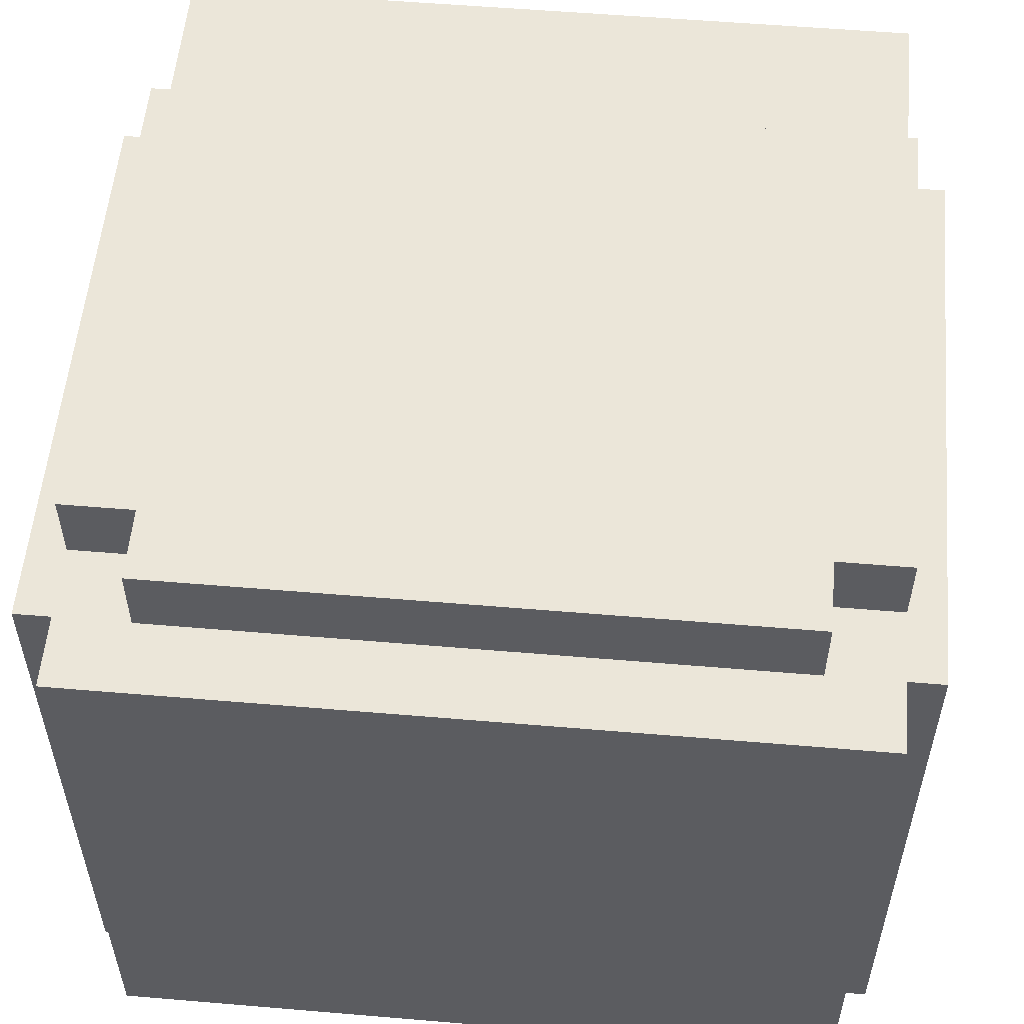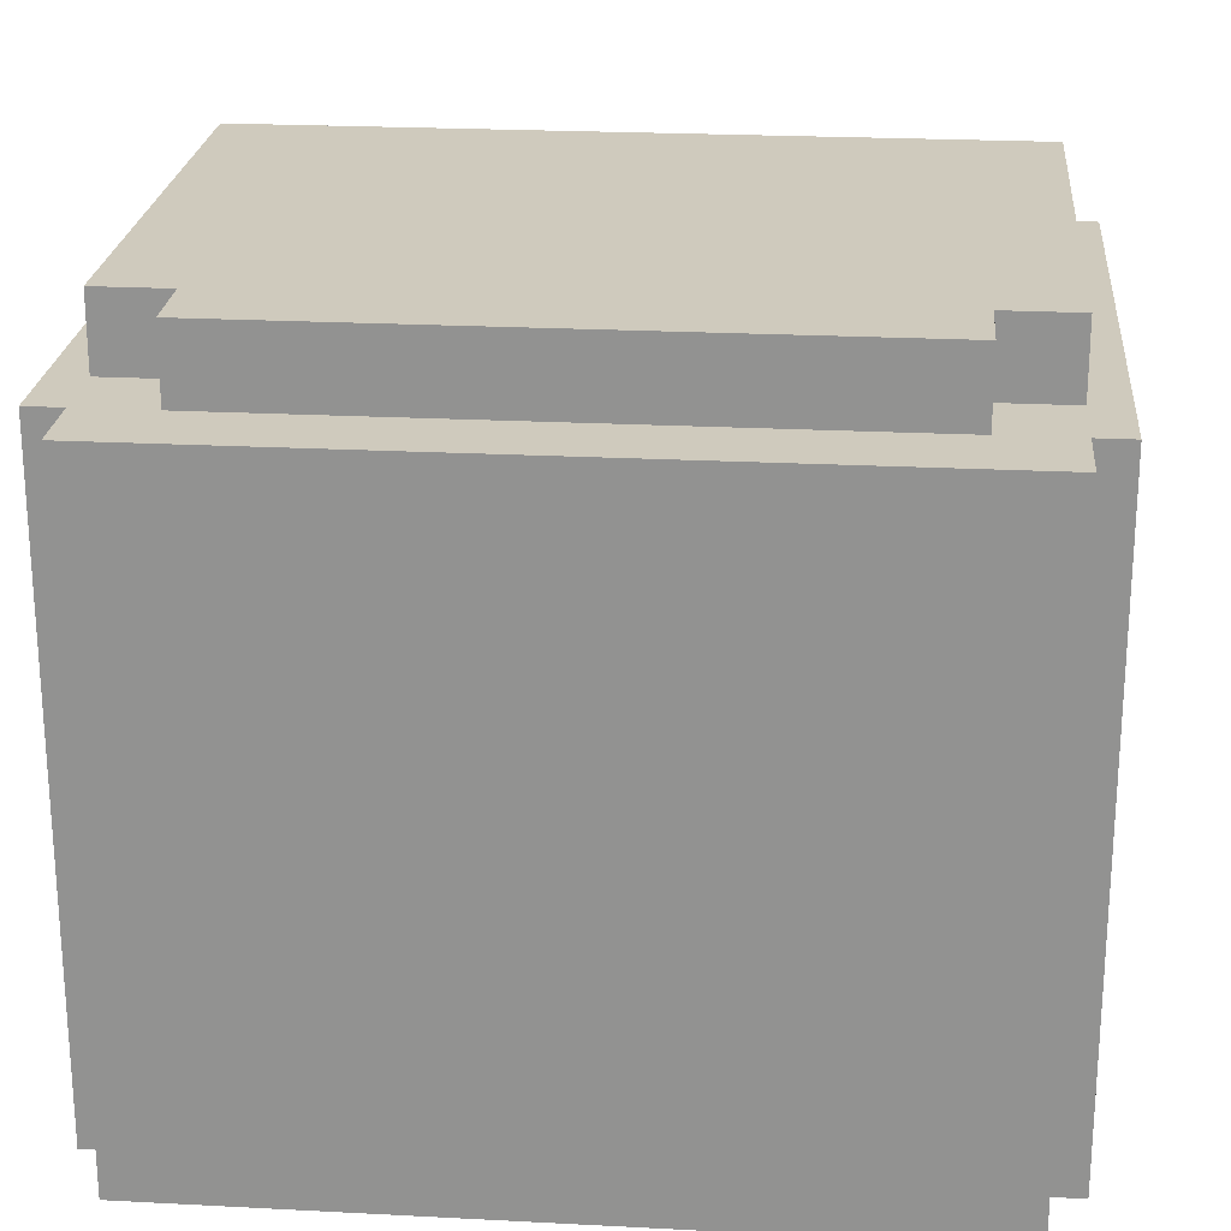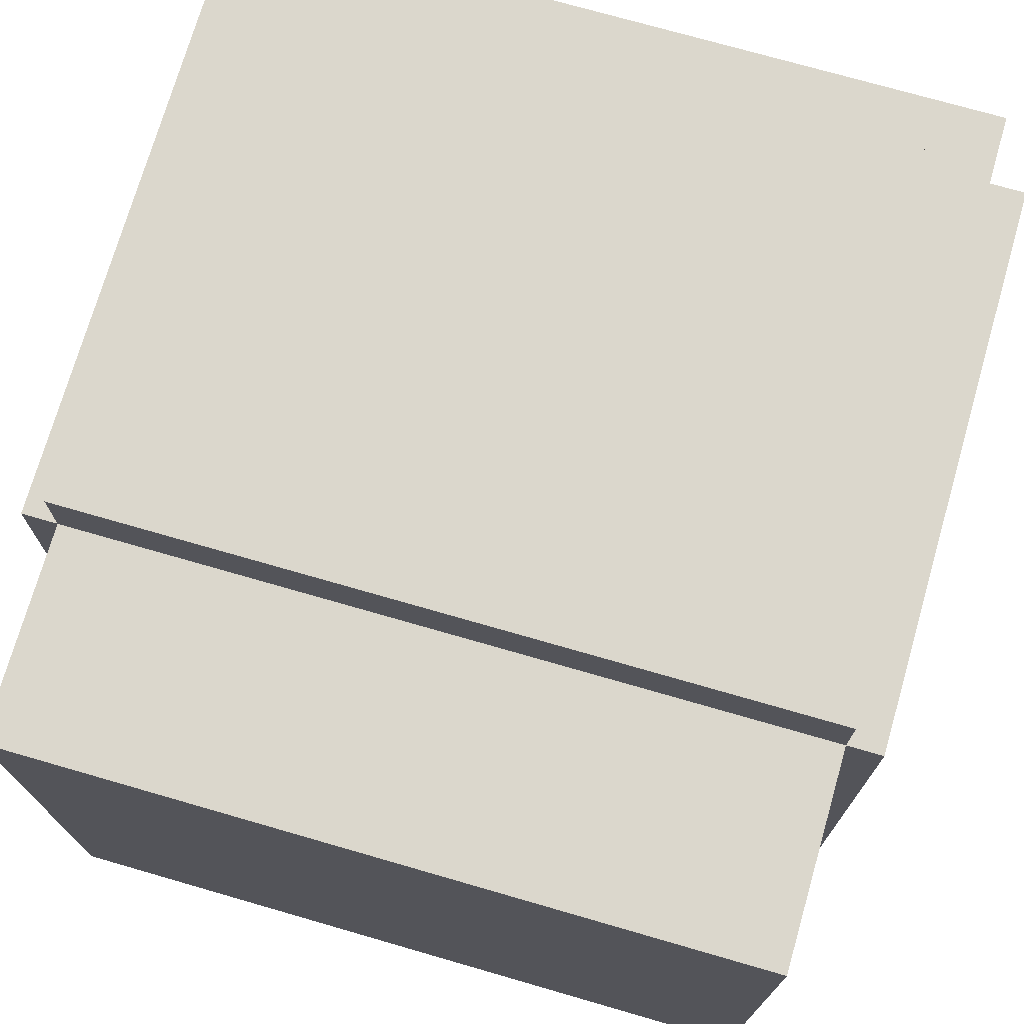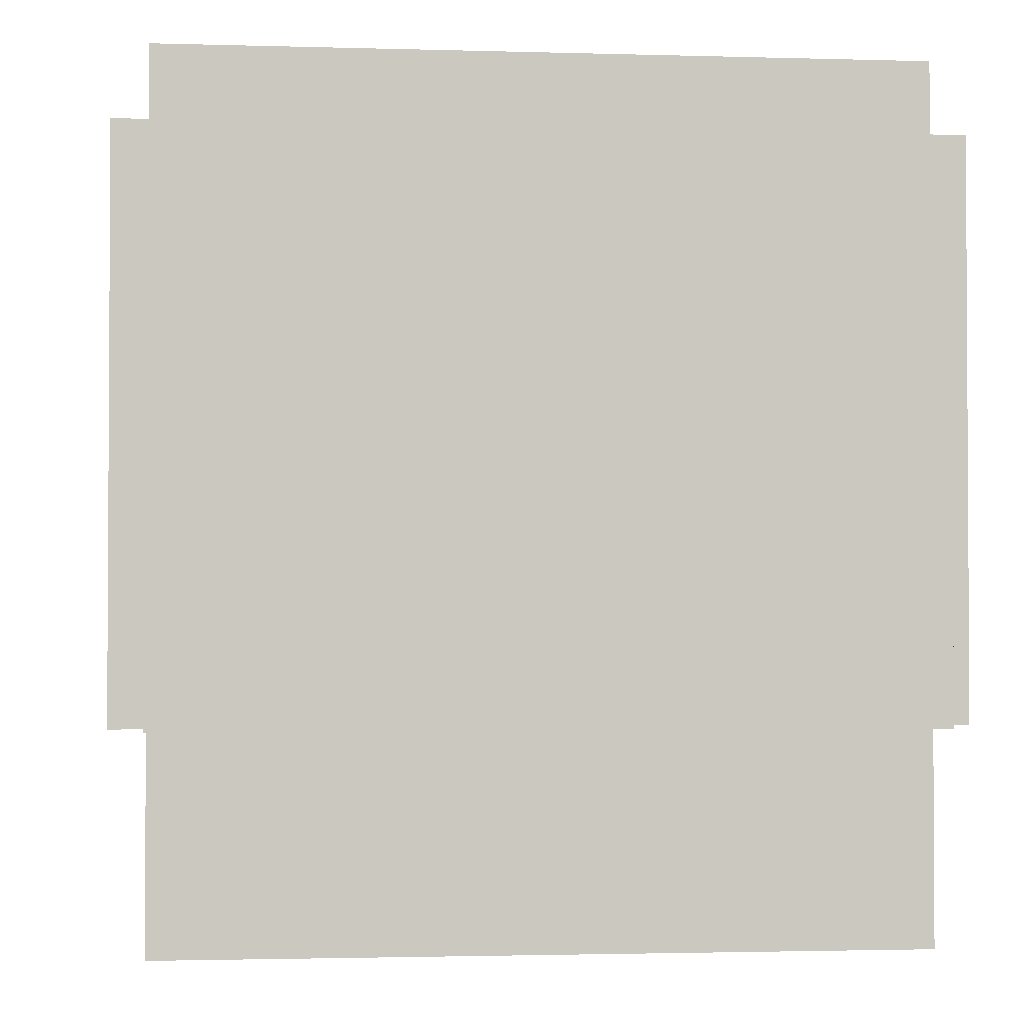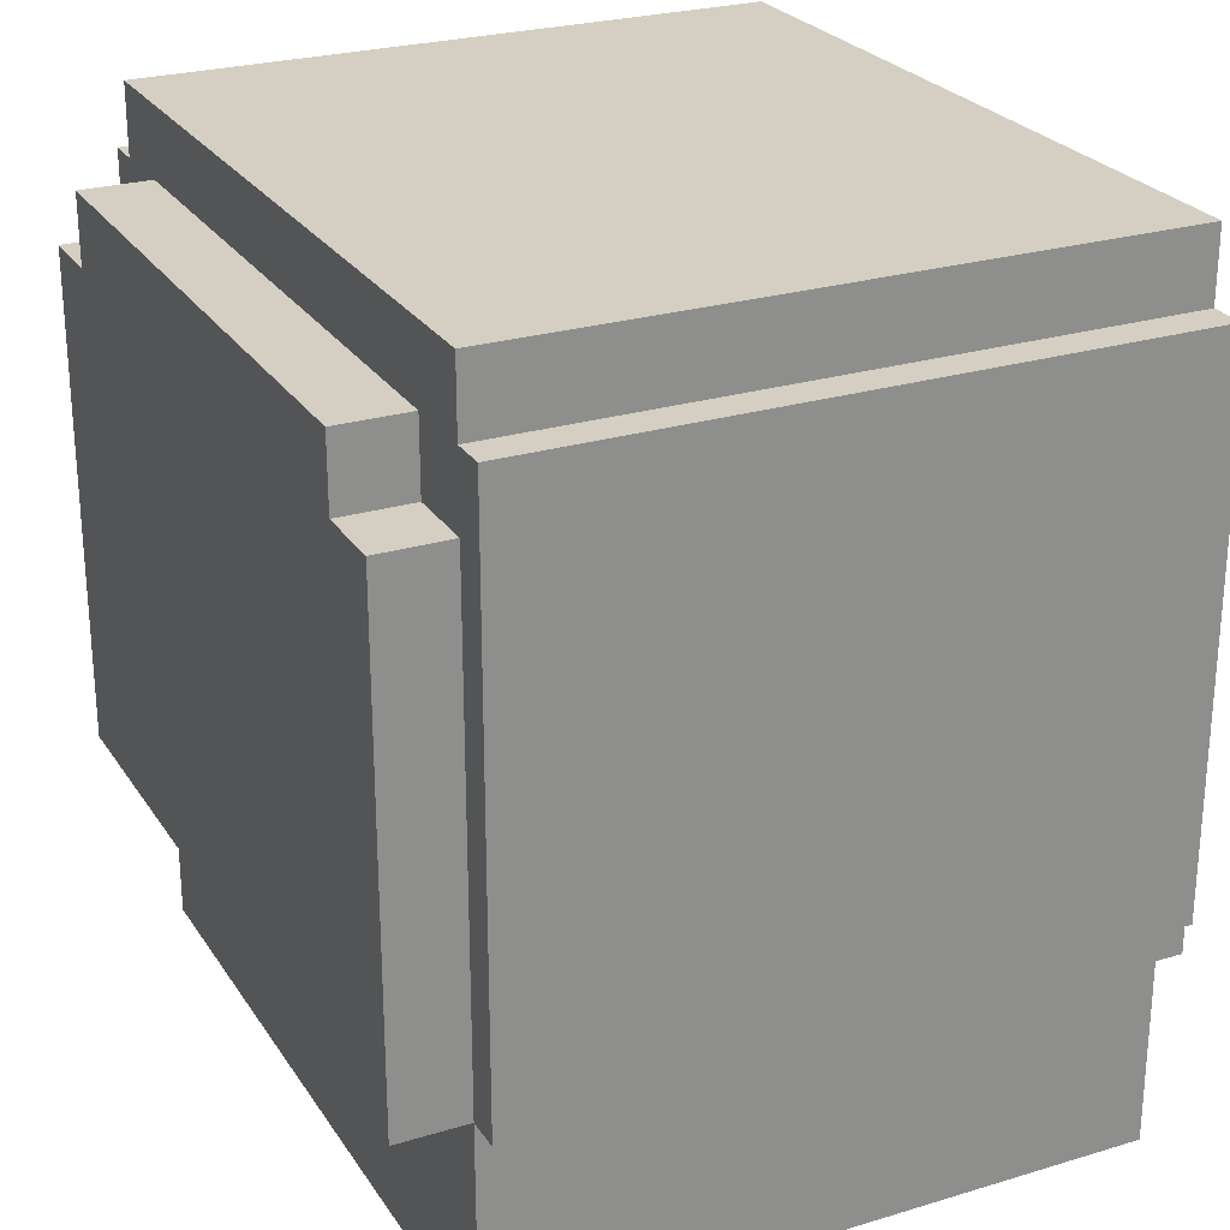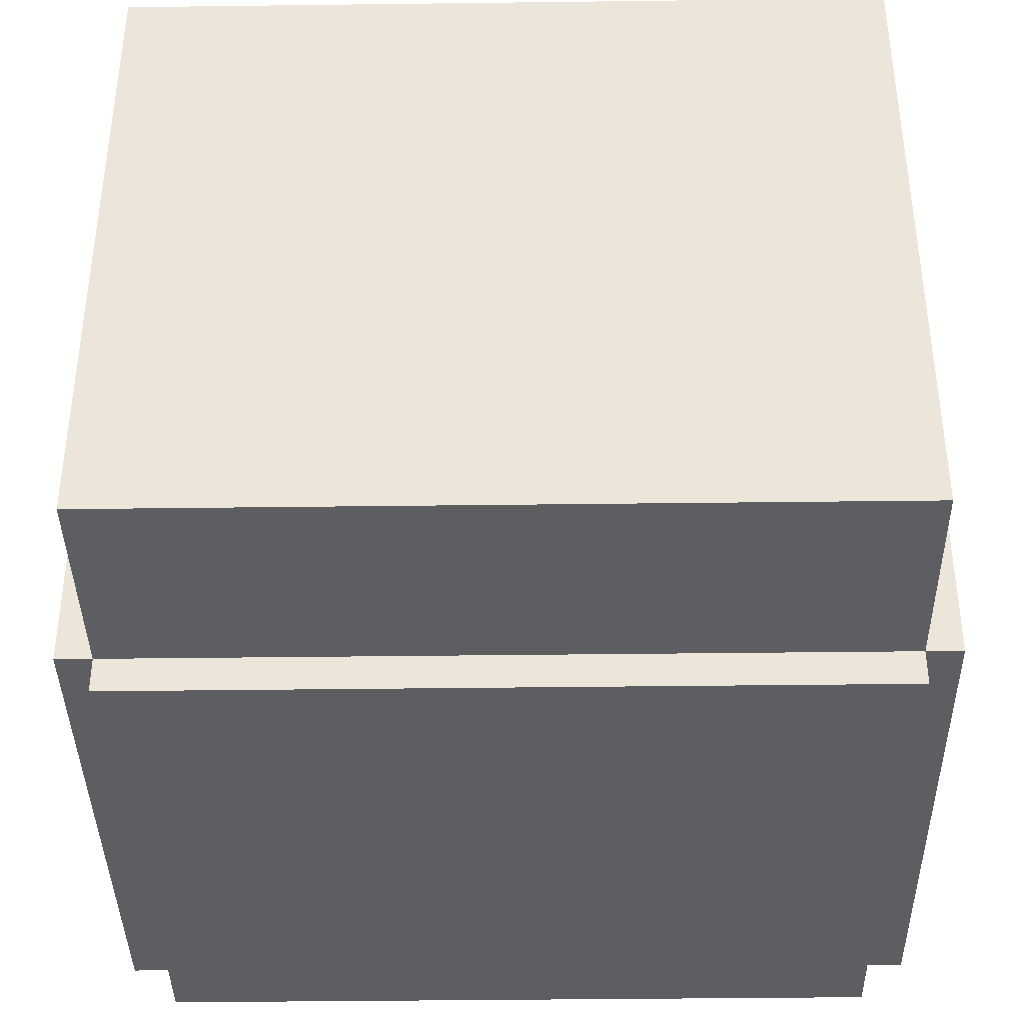
<metadata>
{"format":"obj","ext":"obj","renderer":"f3d","projection":"perspective","resolution":1024,"background":"white","views":[{"elev":55.3,"azim":-174.9,"up":"+Z"},{"elev":23.0,"azim":-174.9,"up":"+Z"},{"elev":73.4,"azim":16.1,"up":"+Z"},{"elev":-2.0,"azim":-6.1,"up":"+Y"},{"elev":25.6,"azim":64.2,"up":"+Y"},{"elev":-39.0,"azim":0.9,"up":"+Z"}]}
</metadata>
<code>
o
v -1.1 0.2 1.1
v -1.1 0.2 -0.7
v -1.1 1.8 1.1
v -1.1 1.8 -0.7
v -1 -0.4 1.1
v -1 -0.4 -0.7
v -1 0.2 1.3
v -1 0.2 1.1
v -1 0.2 -0.7
v -1 0.2 -0.8
v -1 1.6 1.3
v -1 1.6 1.1
v -1 1.6 -0.7
v -1 1.6 -0.8
v -1 1.8 1.1
v -1 1.8 -0.7
v -1 2 1.1
v -1 2 -0.7
v -0.8 1.6 1.3
v -0.8 1.6 1.1
v -0.8 1.6 -0.7
v -0.8 1.6 -0.8
v -0.8 1.8 1.3
v -0.8 1.8 1.1
v -0.8 1.8 -0.7
v -0.8 1.8 -0.8
v 0.8 0.2 1
v 0.8 0.2 -0.5
v 0.8 0.6 0.6
v 0.8 0.6 0.5
v 0.8 1.6 0.6
v 0.8 1.6 0.5
v 0.8 1.8 1
v 0.8 1.8 -0.5
v 1.1 0.6 0.6
v 1.1 0.6 0.5
v 1.1 1.6 0.6
v 1.1 1.6 0.5
v -1 1.1 0.6
v -1 1.1 0.5
v -1 1.5 0.6
v -1 1.5 0.5
v -0.9 0.8 0.6
v -0.9 0.8 0.5
v -0.9 1.1 0.6
v -0.9 1.1 0.5
v -0.8 0.7 0.6
v -0.8 0.7 0.5
v -0.8 0.8 0.6
v -0.8 0.8 0.5
v -0.8 1.5 0.6
v -0.8 1.5 0.5
v -0.8 1.6 0.6
v -0.8 1.6 0.5
v -0.7 0.2 1
v -0.7 0.2 -0.5
v -0.7 0.7 0.6
v -0.7 0.7 0.5
v -0.7 1.6 0.6
v -0.7 1.6 0.5
v -0.7 1.8 1
v -0.7 1.8 -0.5
v 0.9 1.6 1.3
v 0.9 1.6 1.1
v 0.9 1.6 -0.7
v 0.9 1.6 -0.8
v 0.9 1.8 1.3
v 0.9 1.8 1.1
v 0.9 1.8 -0.7
v 0.9 1.8 -0.8
v 1.1 -0.4 1.1
v 1.1 -0.4 -0.7
v 1.1 0.2 1.3
v 1.1 0.2 1.1
v 1.1 0.2 -0.7
v 1.1 0.2 -0.8
v 1.1 1.6 1.3
v 1.1 1.6 1.1
v 1.1 1.6 -0.7
v 1.1 1.6 -0.8
v 1.1 1.8 1.1
v 1.1 1.8 -0.7
v 1.1 2 1.1
v 1.1 2 -0.7
v 1.2 0.2 1.1
v 1.2 0.2 -0.7
v 1.2 1.8 1.1
v 1.2 1.8 -0.7
v -1 0.2 1.3
v -1 1.6 1.3
v -0.8 1.6 1.3
v -0.8 1.8 1.3
v 0.9 1.6 1.3
v 0.9 1.8 1.3
v 1.1 0.2 1.3
v 1.1 1.6 1.3
v -1.1 0.2 1.1
v -1.1 1.8 1.1
v -1 -0.4 1.1
v -1 0.2 1.1
v -1 1.6 1.1
v -1 1.8 1.1
v -1 2 1.1
v -0.8 1.6 1.1
v -0.8 1.8 1.1
v 0.9 1.6 1.1
v 0.9 1.8 1.1
v 1.1 -0.4 1.1
v 1.1 0.2 1.1
v 1.1 1.6 1.1
v 1.1 1.8 1.1
v 1.1 2 1.1
v 1.2 0.2 1.1
v 1.2 1.8 1.1
v -1 1.1 0.5
v -1 1.5 0.5
v -0.9 0.8 0.5
v -0.9 1.1 0.5
v -0.8 0.7 0.5
v -0.8 0.8 0.5
v -0.8 1.5 0.5
v -0.8 1.6 0.5
v -0.7 0.7 0.5
v -0.7 1.6 0.5
v 0.8 0.6 0.5
v 0.8 1.6 0.5
v 1.1 0.6 0.5
v 1.1 1.6 0.5
v -0.7 0.2 -0.5
v -0.7 1.8 -0.5
v 0.8 0.2 -0.5
v 0.8 1.8 -0.5
v -0.7 0.2 1
v -0.7 1.8 1
v 0.8 0.2 1
v 0.8 1.8 1
v -1 1.1 0.6
v -1 1.5 0.6
v -0.9 0.8 0.6
v -0.9 1.1 0.6
v -0.8 0.7 0.6
v -0.8 0.8 0.6
v -0.8 1.5 0.6
v -0.8 1.6 0.6
v -0.7 0.7 0.6
v -0.7 1.6 0.6
v 0.8 0.6 0.6
v 0.8 1.6 0.6
v 1.1 0.6 0.6
v 1.1 1.6 0.6
v -1.1 0.2 -0.7
v -1.1 1.8 -0.7
v -1 -0.4 -0.7
v -1 0.2 -0.7
v -1 1.6 -0.7
v -1 1.8 -0.7
v -1 2 -0.7
v -0.8 1.6 -0.7
v -0.8 1.8 -0.7
v 0.9 1.6 -0.7
v 0.9 1.8 -0.7
v 1.1 -0.4 -0.7
v 1.1 0.2 -0.7
v 1.1 1.6 -0.7
v 1.1 1.8 -0.7
v 1.1 2 -0.7
v 1.2 0.2 -0.7
v 1.2 1.8 -0.7
v -1 0.2 -0.8
v -1 1.6 -0.8
v -0.8 1.6 -0.8
v -0.8 1.8 -0.8
v 0.9 1.6 -0.8
v 0.9 1.8 -0.8
v 1.1 0.2 -0.8
v 1.1 1.6 -0.8
v -1 -0.4 1.1
v 1.1 -0.4 1.1
v -1 -0.4 -0.7
v 1.1 -0.4 -0.7
v -1 0.2 1.3
v 1.1 0.2 1.3
v -1.1 0.2 1.1
v -1 0.2 1.1
v 1.1 0.2 1.1
v 1.2 0.2 1.1
v -1.1 0.2 -0.7
v -1 0.2 -0.7
v 1.1 0.2 -0.7
v 1.2 0.2 -0.7
v -1 0.2 -0.8
v 1.1 0.2 -0.8
v -1 1.5 0.6
v -0.8 1.5 0.6
v -1 1.5 0.5
v -0.8 1.5 0.5
v -0.8 1.6 0.6
v -0.7 1.6 0.6
v 0.8 1.6 0.6
v 1.1 1.6 0.6
v -0.8 1.6 0.5
v -0.7 1.6 0.5
v 0.8 1.6 0.5
v 1.1 1.6 0.5
v -0.7 1.8 1
v 0.8 1.8 1
v -0.7 1.8 -0.5
v 0.8 1.8 -0.5
v -0.7 0.2 1
v 0.8 0.2 1
v -0.7 0.2 -0.5
v 0.8 0.2 -0.5
v 0.8 0.6 0.6
v 1.1 0.6 0.6
v 0.8 0.6 0.5
v 1.1 0.6 0.5
v -0.8 0.7 0.6
v -0.7 0.7 0.6
v -0.8 0.7 0.5
v -0.7 0.7 0.5
v -0.9 0.8 0.6
v -0.8 0.8 0.6
v -0.9 0.8 0.5
v -0.8 0.8 0.5
v -1 1.1 0.6
v -0.9 1.1 0.6
v -1 1.1 0.5
v -0.9 1.1 0.5
v -1 1.6 1.3
v -0.8 1.6 1.3
v 0.9 1.6 1.3
v 1.1 1.6 1.3
v -1 1.6 1.1
v -0.8 1.6 1.1
v 0.9 1.6 1.1
v 1.1 1.6 1.1
v -1 1.6 -0.7
v -0.8 1.6 -0.7
v 0.9 1.6 -0.7
v 1.1 1.6 -0.7
v -1 1.6 -0.8
v -0.8 1.6 -0.8
v 0.9 1.6 -0.8
v 1.1 1.6 -0.8
v -0.8 1.8 1.3
v 0.9 1.8 1.3
v -1.1 1.8 1.1
v -1 1.8 1.1
v -0.8 1.8 1.1
v 0.9 1.8 1.1
v 1.1 1.8 1.1
v 1.2 1.8 1.1
v -1.1 1.8 -0.7
v -1 1.8 -0.7
v -0.8 1.8 -0.7
v 0.9 1.8 -0.7
v 1.1 1.8 -0.7
v 1.2 1.8 -0.7
v -0.8 1.8 -0.8
v 0.9 1.8 -0.8
v -1 2 1.1
v 1.1 2 1.1
v -0.7 2 1
v 0.8 2 1
v -0.7 2 -0.5
v 0.8 2 -0.5
v -1 2 -0.7
v 1.1 2 -0.7
f 3 2 1
f 4 2 3
f 8 6 5
f 9 6 8
f 11 8 7
f 12 8 11
f 13 10 9
f 14 10 13
f 17 16 15
f 18 16 17
f 23 20 19
f 24 20 23
f 25 22 21
f 26 22 25
f 29 28 27
f 30 28 29
f 31 29 27
f 32 28 30
f 33 31 27
f 33 32 31
f 34 28 32
f 34 32 33
f 37 36 35
f 38 36 37
f 39 40 41
f 41 40 42
f 43 44 45
f 45 44 46
f 47 48 49
f 49 48 50
f 51 52 53
f 53 52 54
f 55 56 57
f 57 56 58
f 55 57 59
f 58 56 60
f 55 59 61
f 59 60 61
f 60 56 62
f 61 60 62
f 63 64 67
f 67 64 68
f 65 66 69
f 69 66 70
f 71 72 74
f 74 72 75
f 73 74 77
f 77 74 78
f 75 76 79
f 79 76 80
f 81 82 83
f 83 82 84
f 85 86 87
f 87 86 88
f 91 90 89
f 93 91 89
f 93 92 91
f 94 92 93
f 95 93 89
f 96 93 95
f 100 98 97
f 101 98 100
f 102 98 101
f 104 103 102
f 104 102 101
f 105 103 104
f 107 103 105
f 108 100 99
f 109 100 108
f 110 107 106
f 111 103 107
f 111 107 110
f 112 103 111
f 113 110 109
f 113 111 110
f 114 111 113
f 118 116 115
f 120 118 117
f 121 116 118
f 121 118 120
f 123 120 119
f 123 122 121
f 123 121 120
f 124 122 123
f 127 126 125
f 128 126 127
f 131 130 129
f 132 130 131
f 133 134 135
f 135 134 136
f 137 138 140
f 139 140 142
f 140 138 143
f 142 140 143
f 141 142 145
f 143 144 145
f 142 143 145
f 145 144 146
f 147 148 149
f 149 148 150
f 151 152 154
f 154 152 155
f 155 152 156
f 156 157 158
f 155 156 158
f 158 157 159
f 159 157 161
f 153 154 162
f 162 154 163
f 160 161 164
f 161 157 165
f 164 161 165
f 165 157 166
f 163 164 167
f 164 165 167
f 167 165 168
f 169 170 171
f 169 171 173
f 171 172 173
f 173 172 174
f 169 173 175
f 175 173 176
f 179 178 177
f 180 178 179
f 184 182 181
f 185 182 184
f 187 184 183
f 188 184 187
f 189 186 185
f 190 186 189
f 191 189 188
f 192 189 191
f 195 194 193
f 196 194 195
f 201 198 197
f 202 198 201
f 203 200 199
f 204 200 203
f 207 206 205
f 208 206 207
f 209 210 211
f 211 210 212
f 213 214 215
f 215 214 216
f 217 218 219
f 219 218 220
f 221 222 223
f 223 222 224
f 225 226 227
f 227 226 228
f 229 230 233
f 233 230 234
f 231 232 235
f 235 232 236
f 237 238 241
f 241 238 242
f 239 240 243
f 243 240 244
f 245 246 249
f 249 246 250
f 247 248 253
f 253 248 254
f 251 252 257
f 257 252 258
f 255 256 259
f 259 256 260
f 261 262 263
f 263 262 264
f 261 263 265
f 263 264 265
f 264 262 266
f 265 264 266
f 261 265 267
f 265 266 267
f 266 262 268
f 267 266 268

</code>
